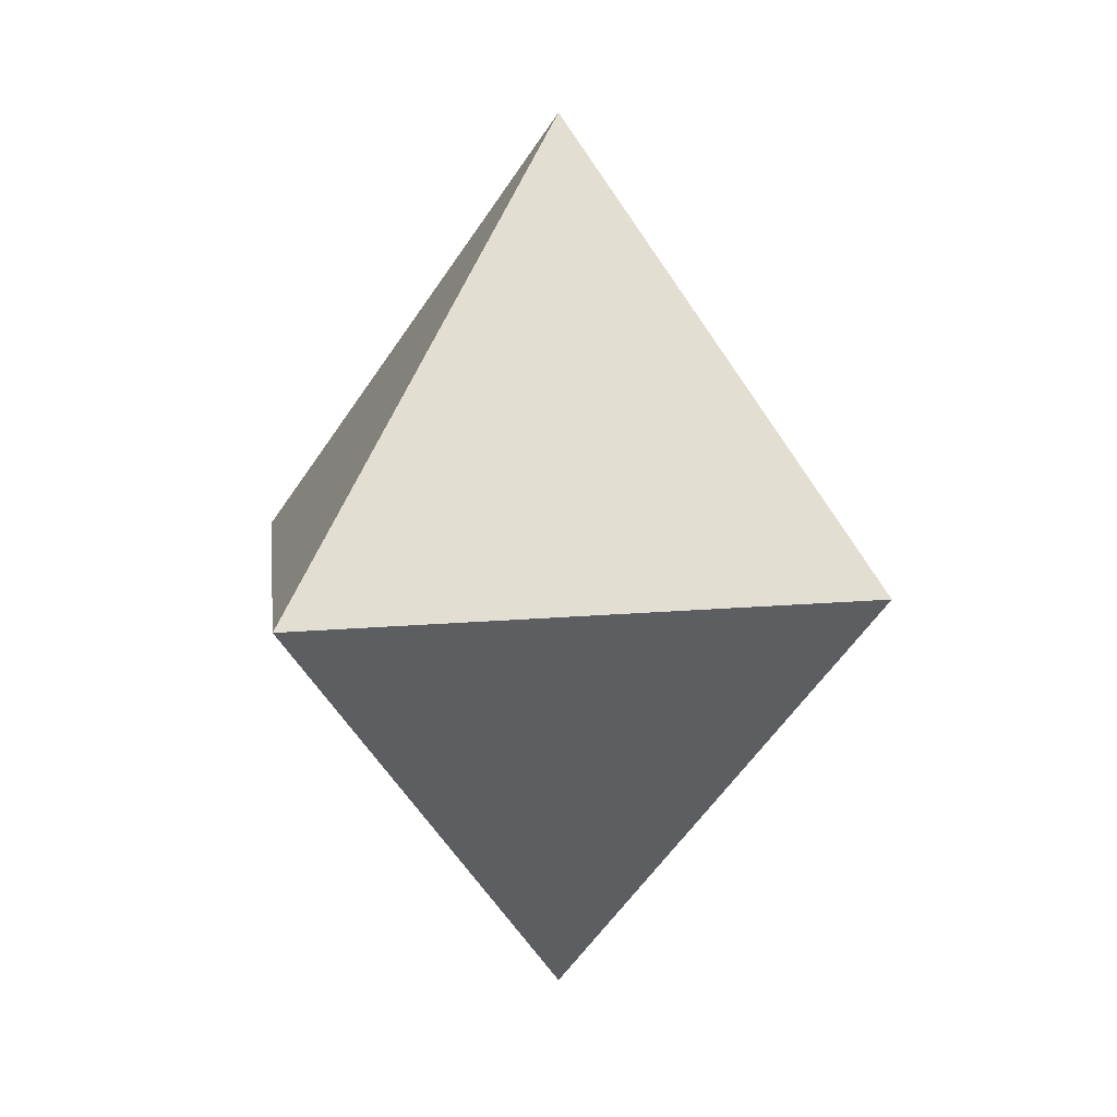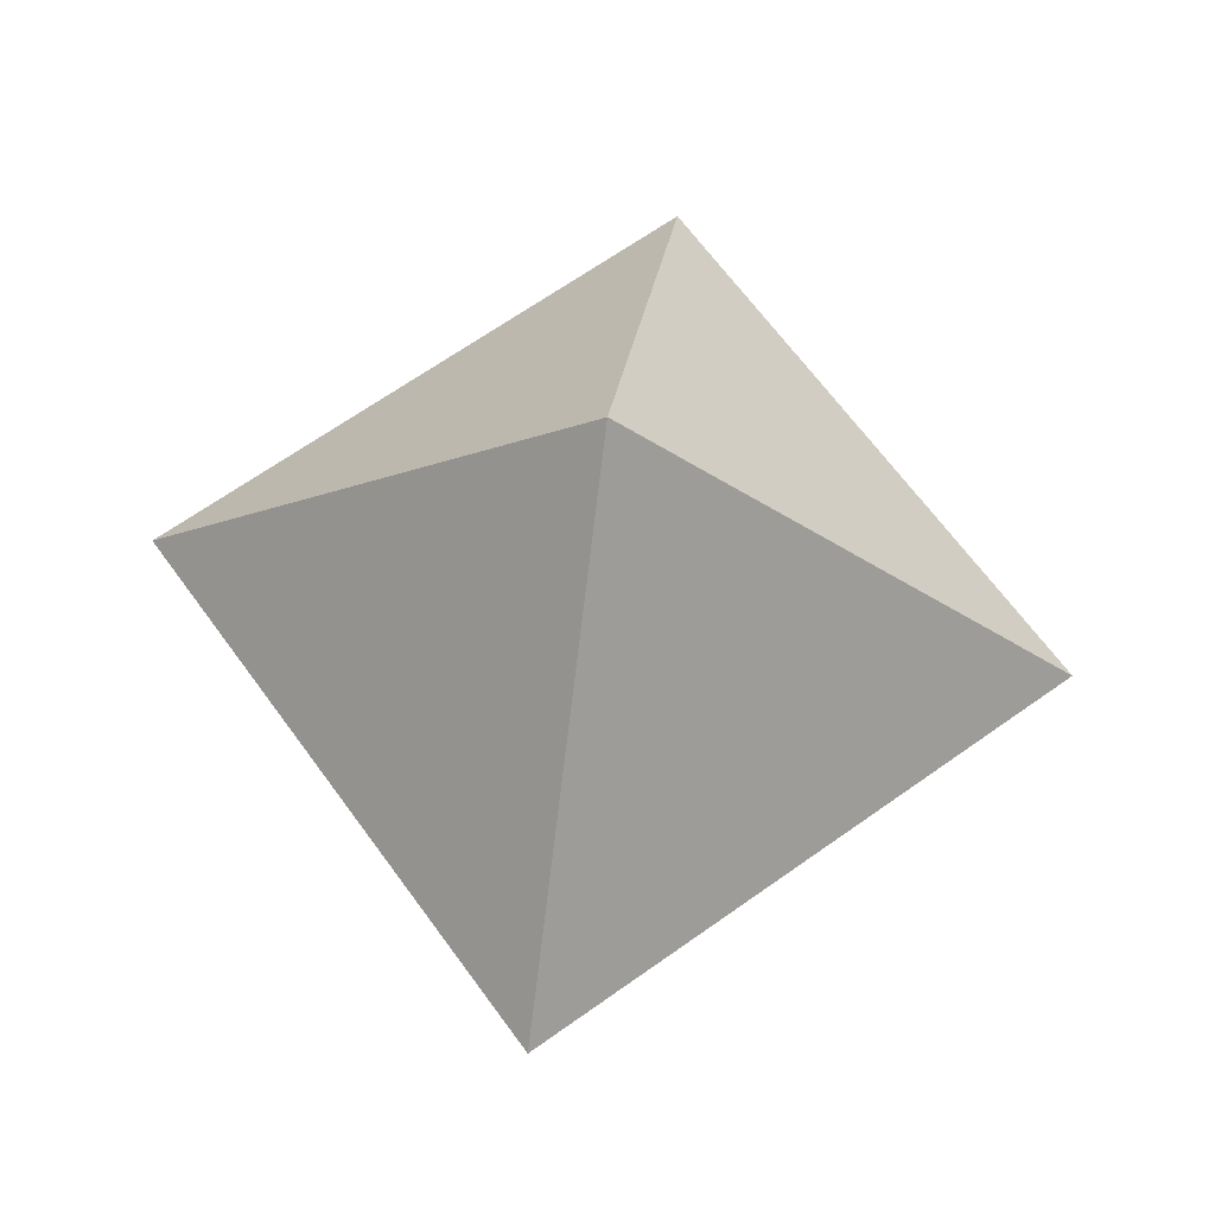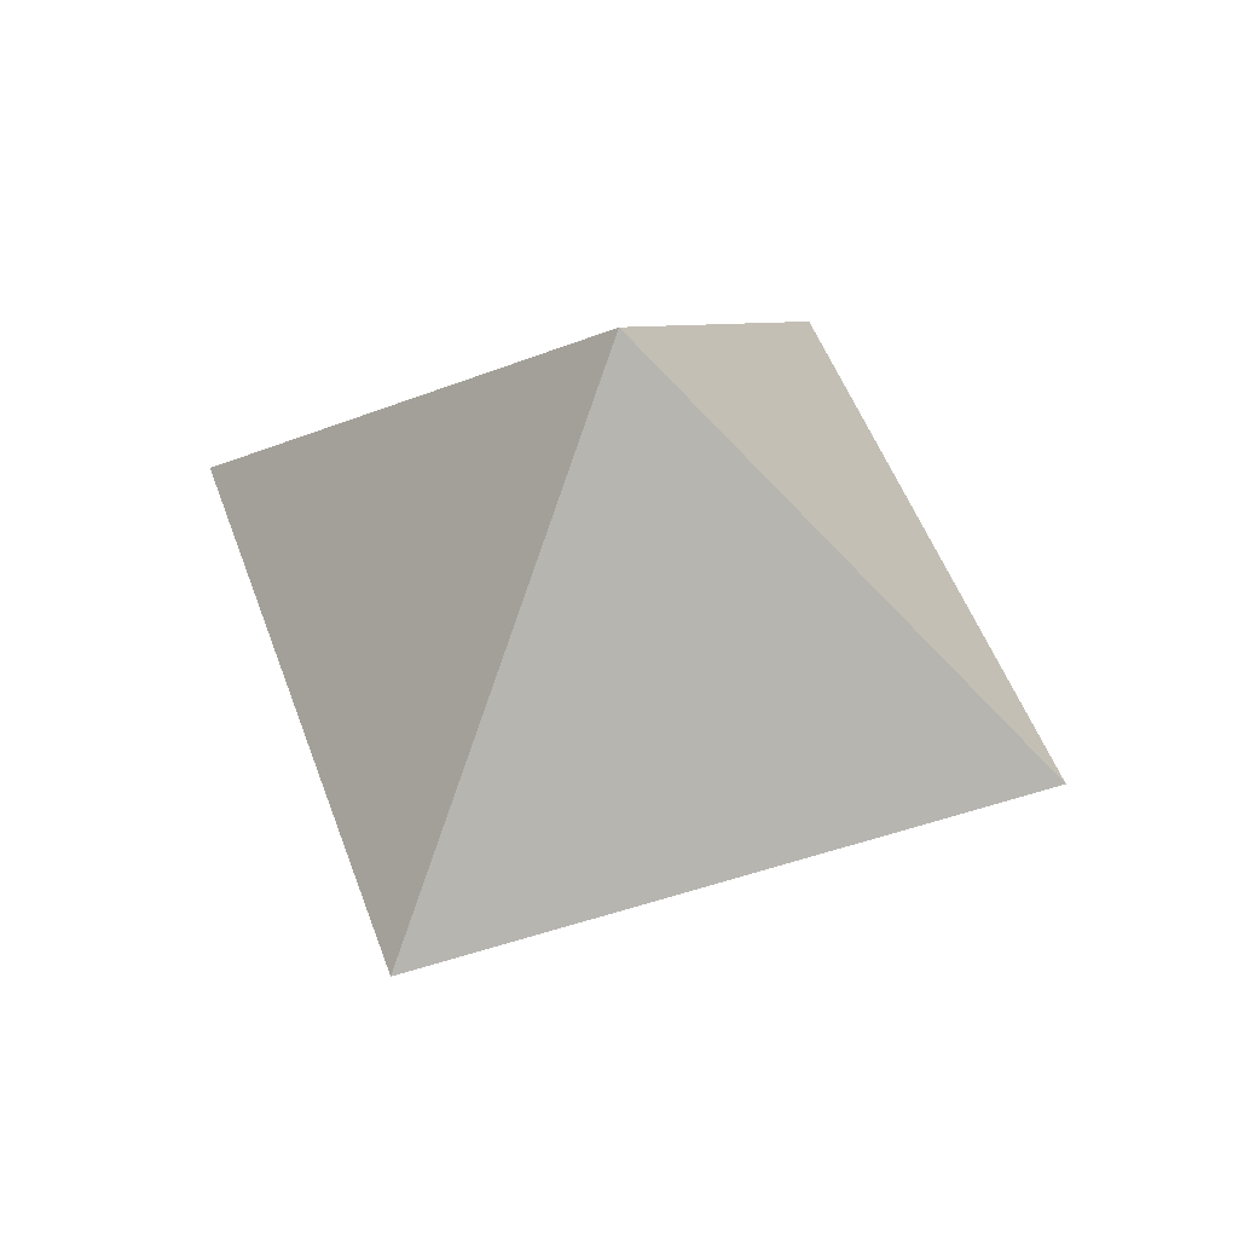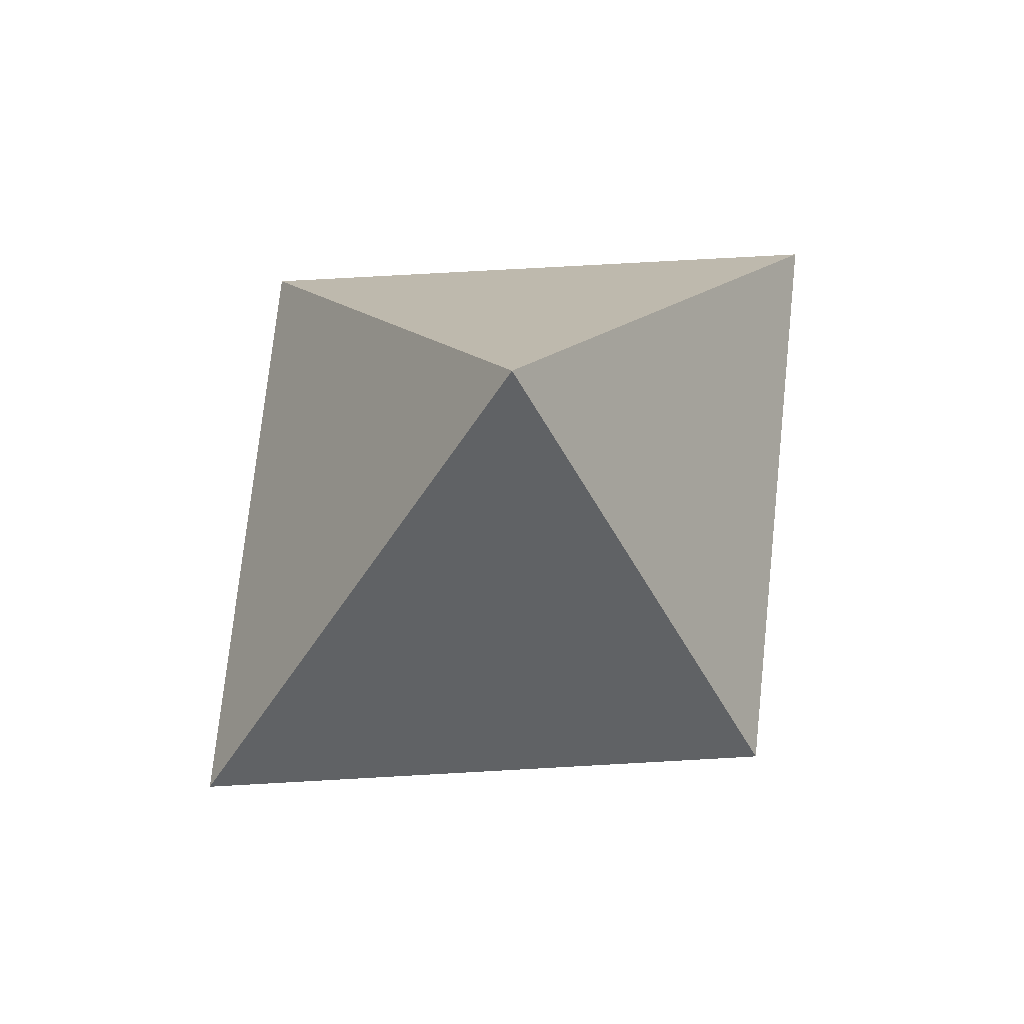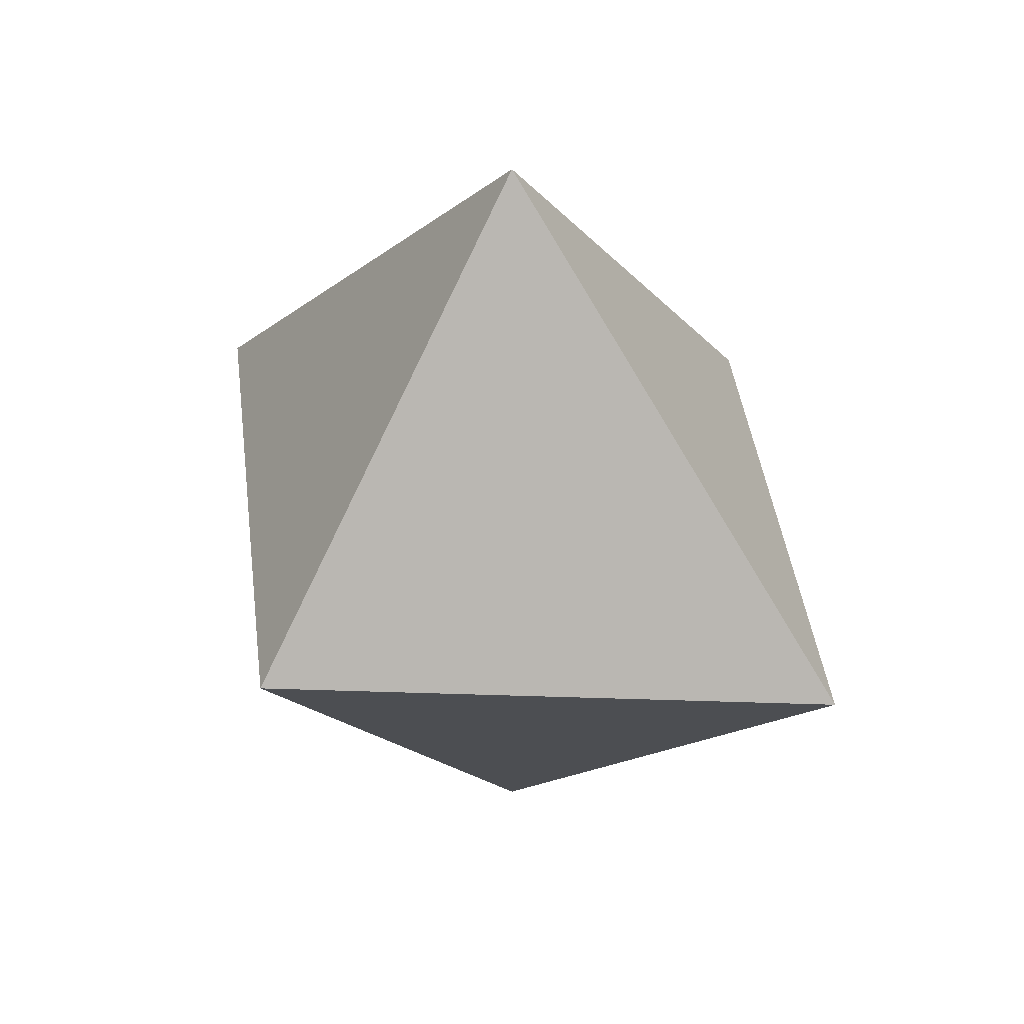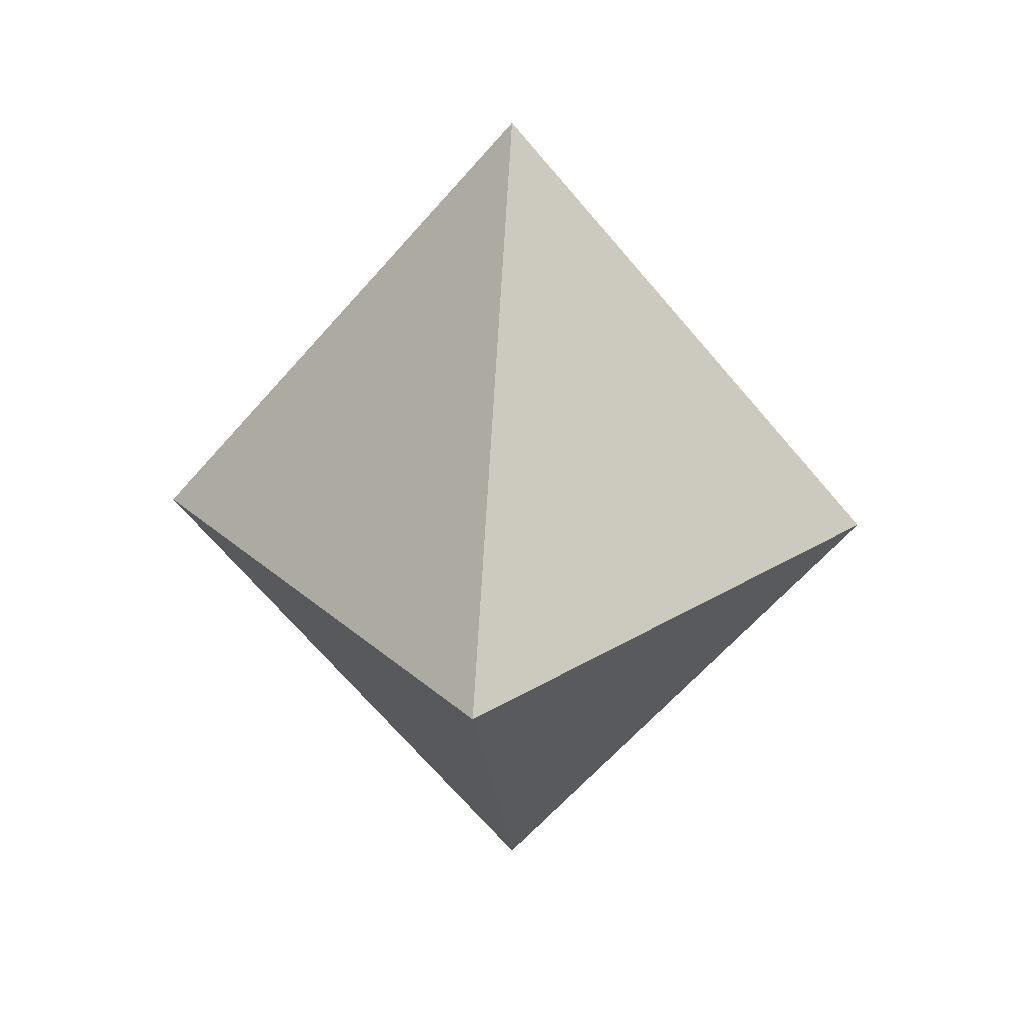
<metadata>
{"format":"obj","ext":"obj","renderer":"f3d","projection":"perspective","resolution":1024,"background":"white","views":[{"elev":10.3,"azim":-55.5,"up":"+Z"},{"elev":65.0,"azim":99.2,"up":"+Y"},{"elev":49.5,"azim":-154.1,"up":"+Y"},{"elev":72.7,"azim":136.4,"up":"+Z"},{"elev":40.3,"azim":-137.3,"up":"+Z"},{"elev":26.3,"azim":-85.2,"up":"+Z"}]}
</metadata>
<code>
o Plane
v -1.3 0.1535 0
v 0 0.1535 1.3
v 1.3 0.1535 0
v 0 0.1535 -1.3
v 0 1.258 0
f 3 2 5
f 4 3 5
f 1 5 2
f 4 5 1
o top
v -1.3 0.1535 0
v 0 0.1535 1.3
v 1.3 0.1535 0
v 0 0.1535 -1.3
v 0 -0.9515 0
f 10 7 8
f 10 8 9
f 9 6 10
f 10 6 7

</code>
